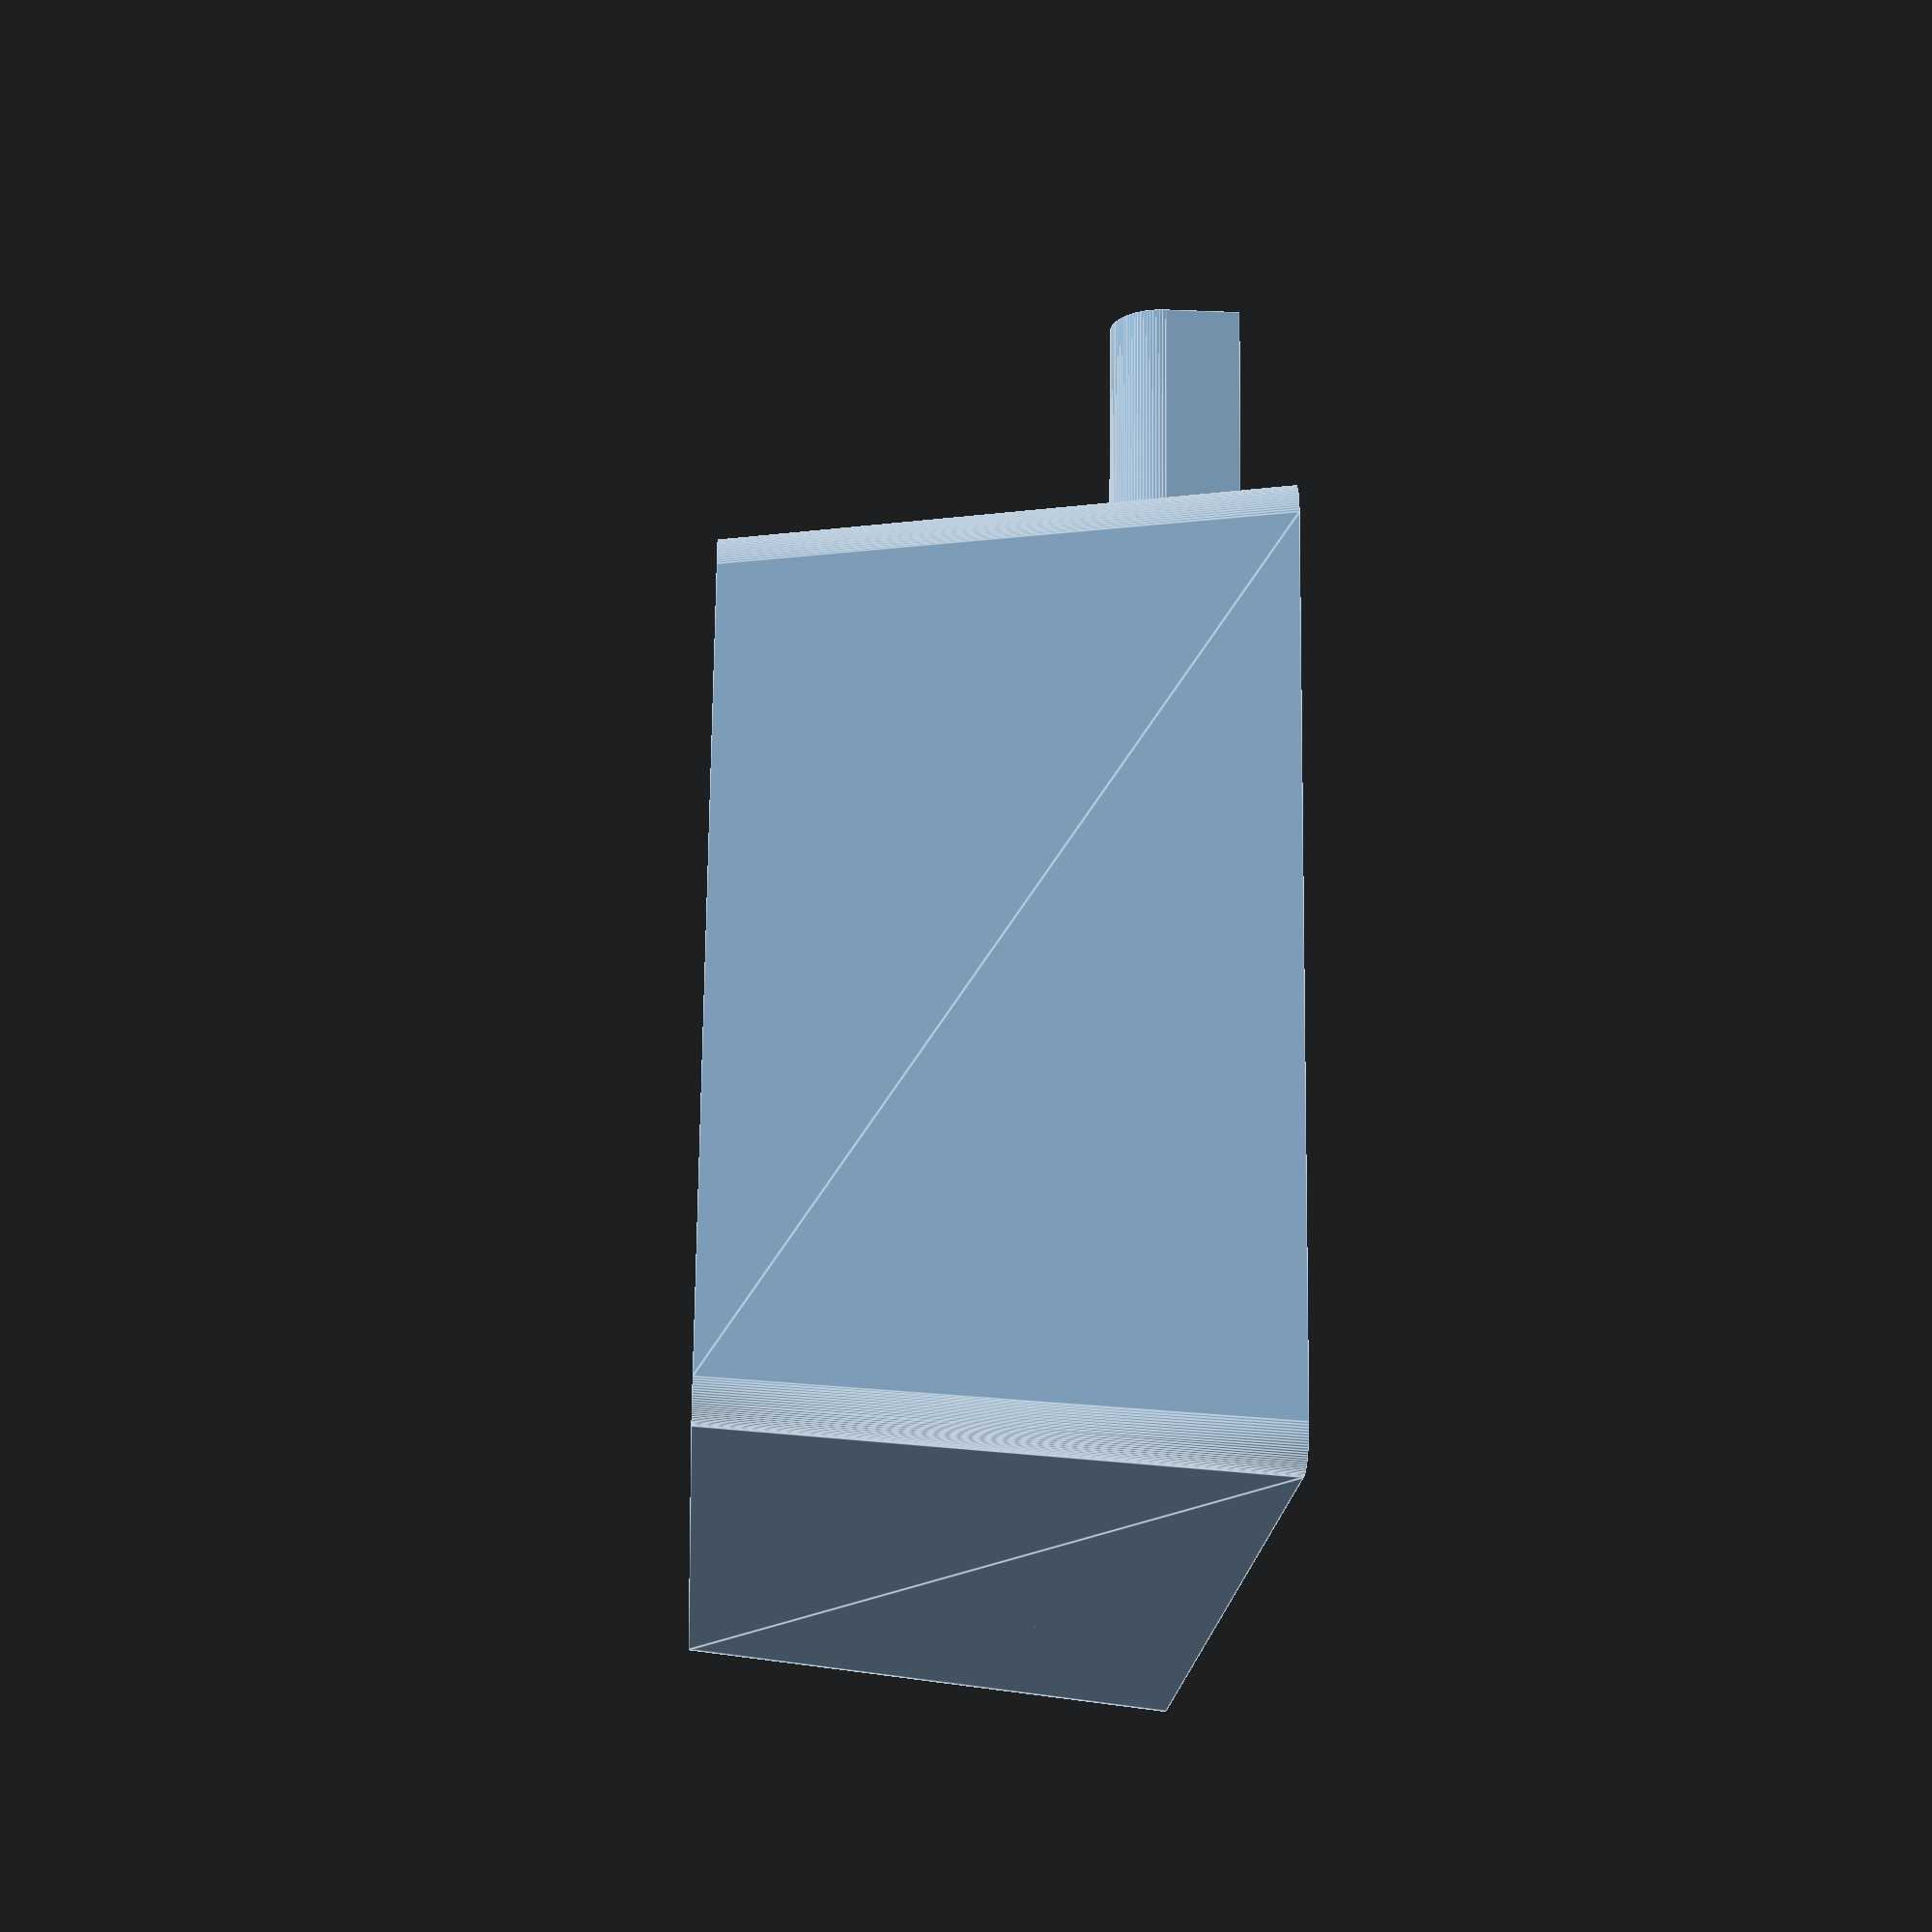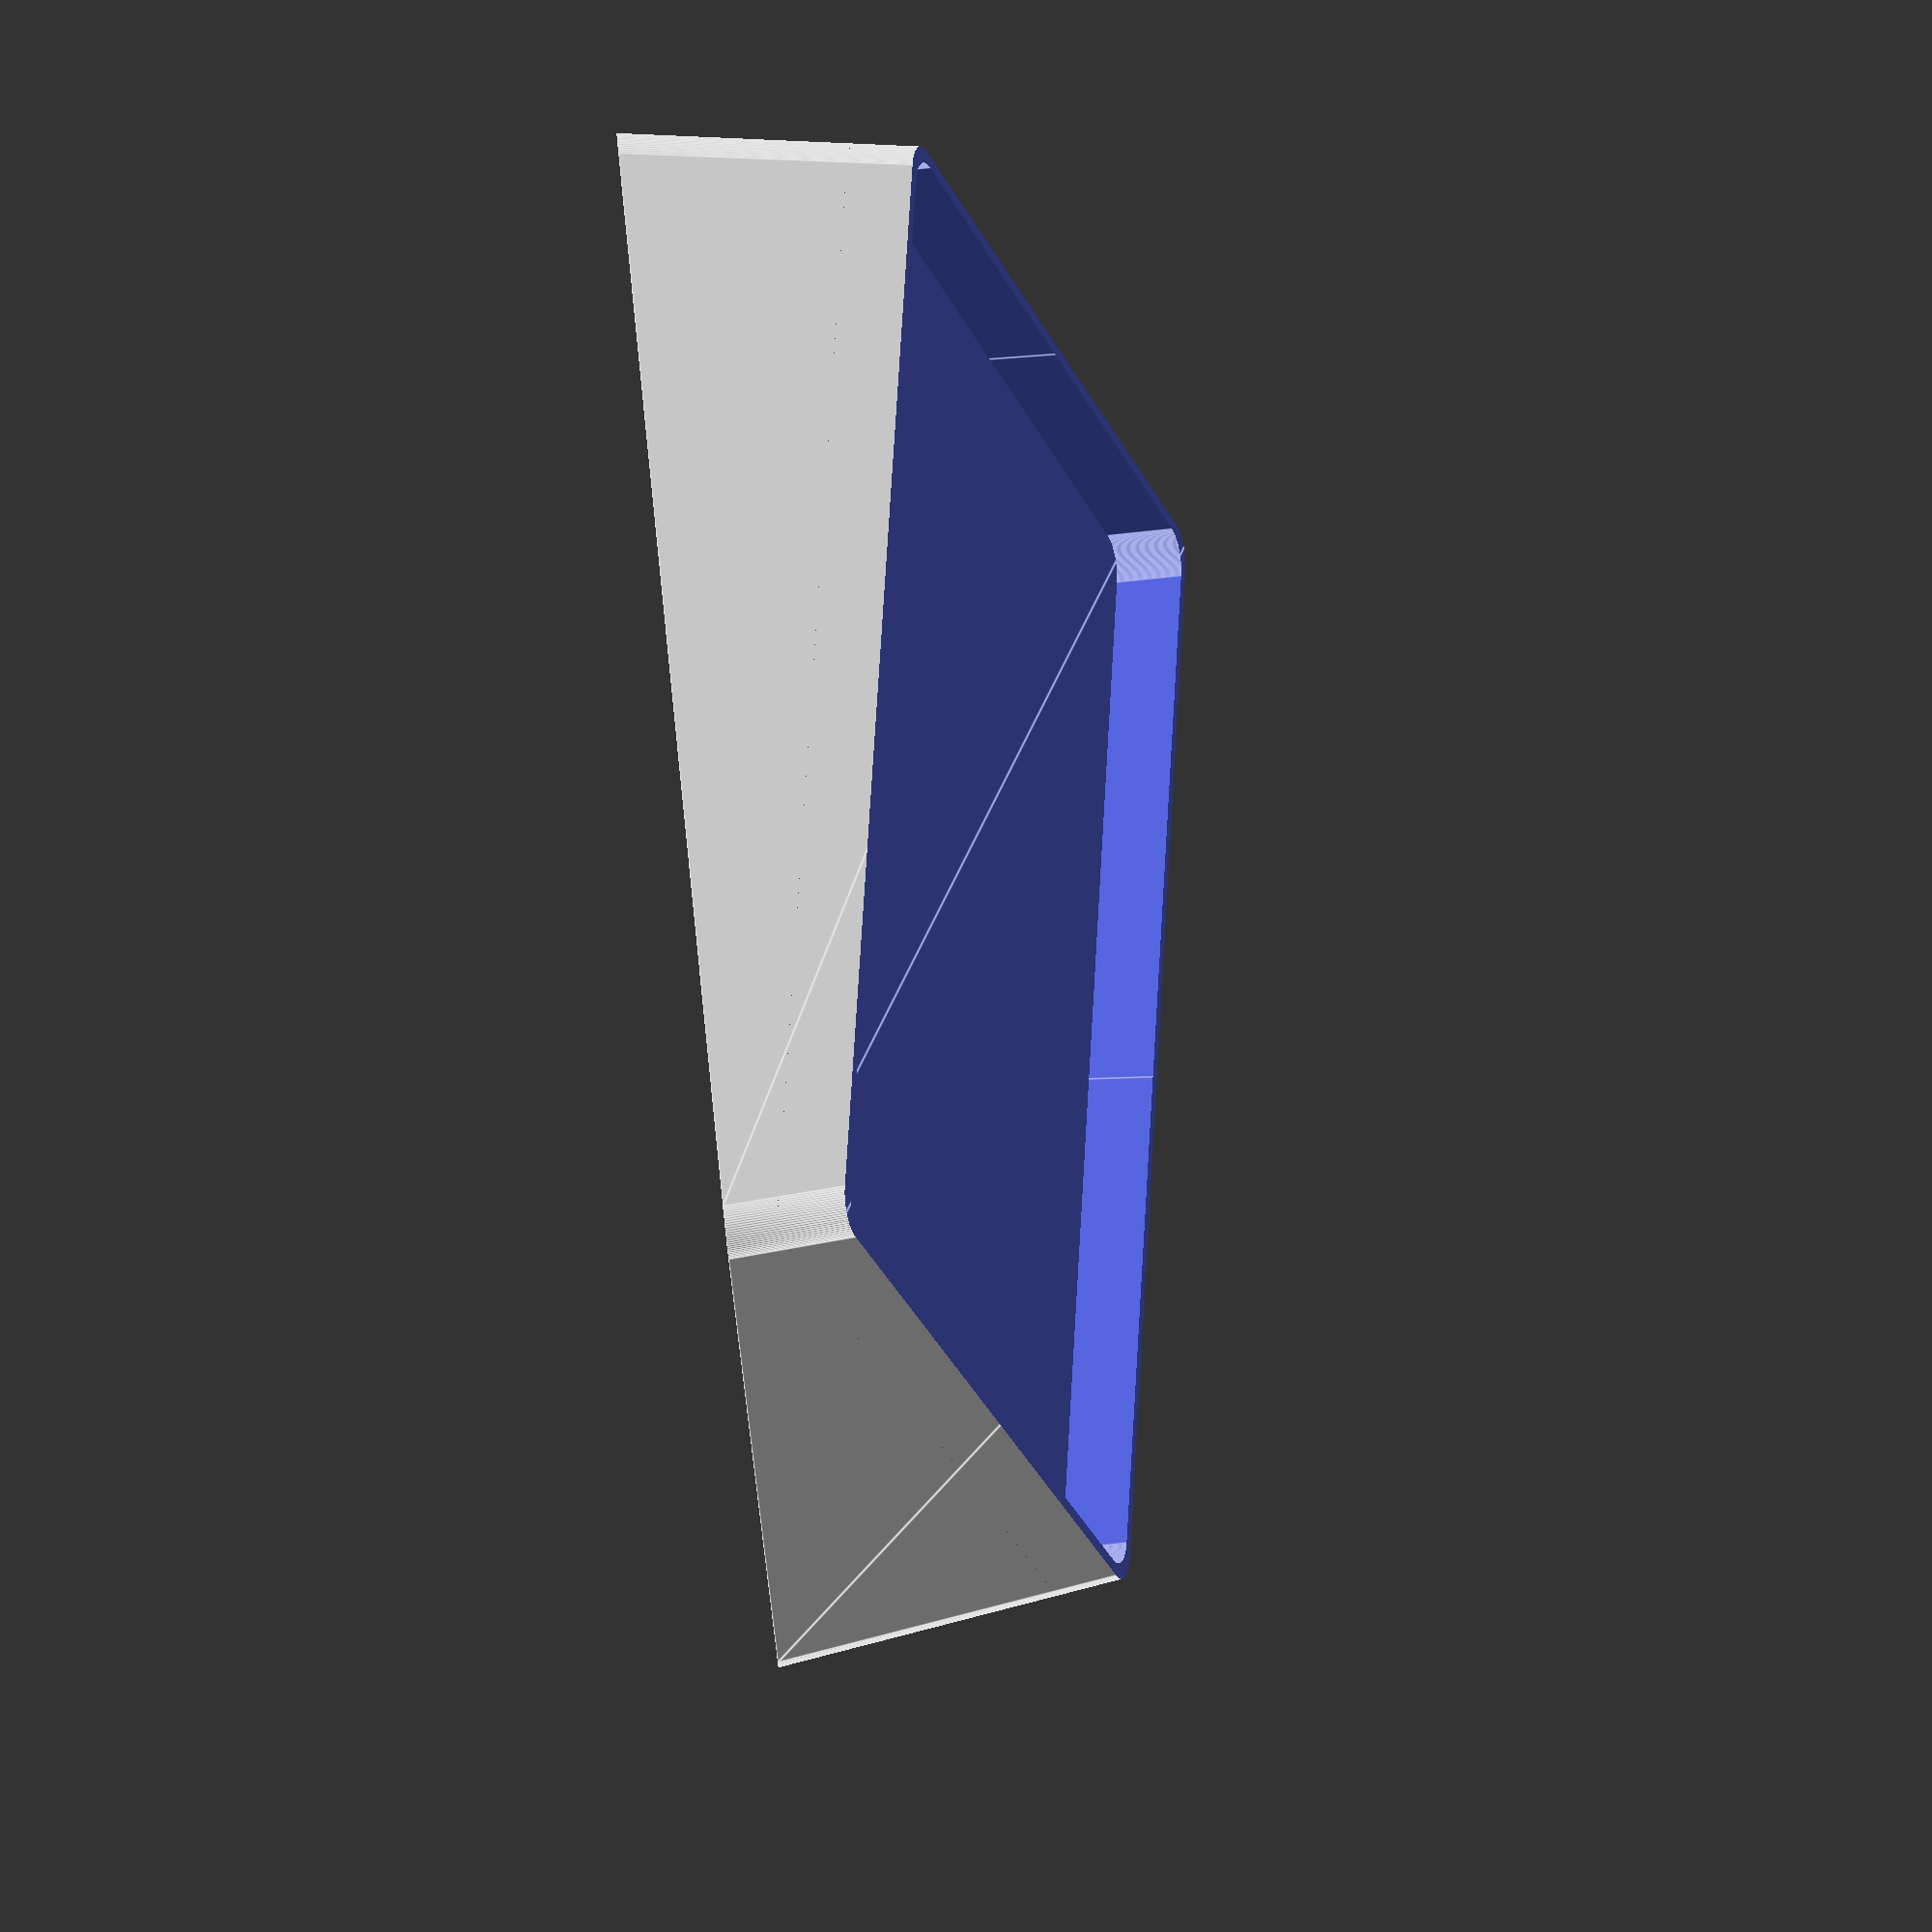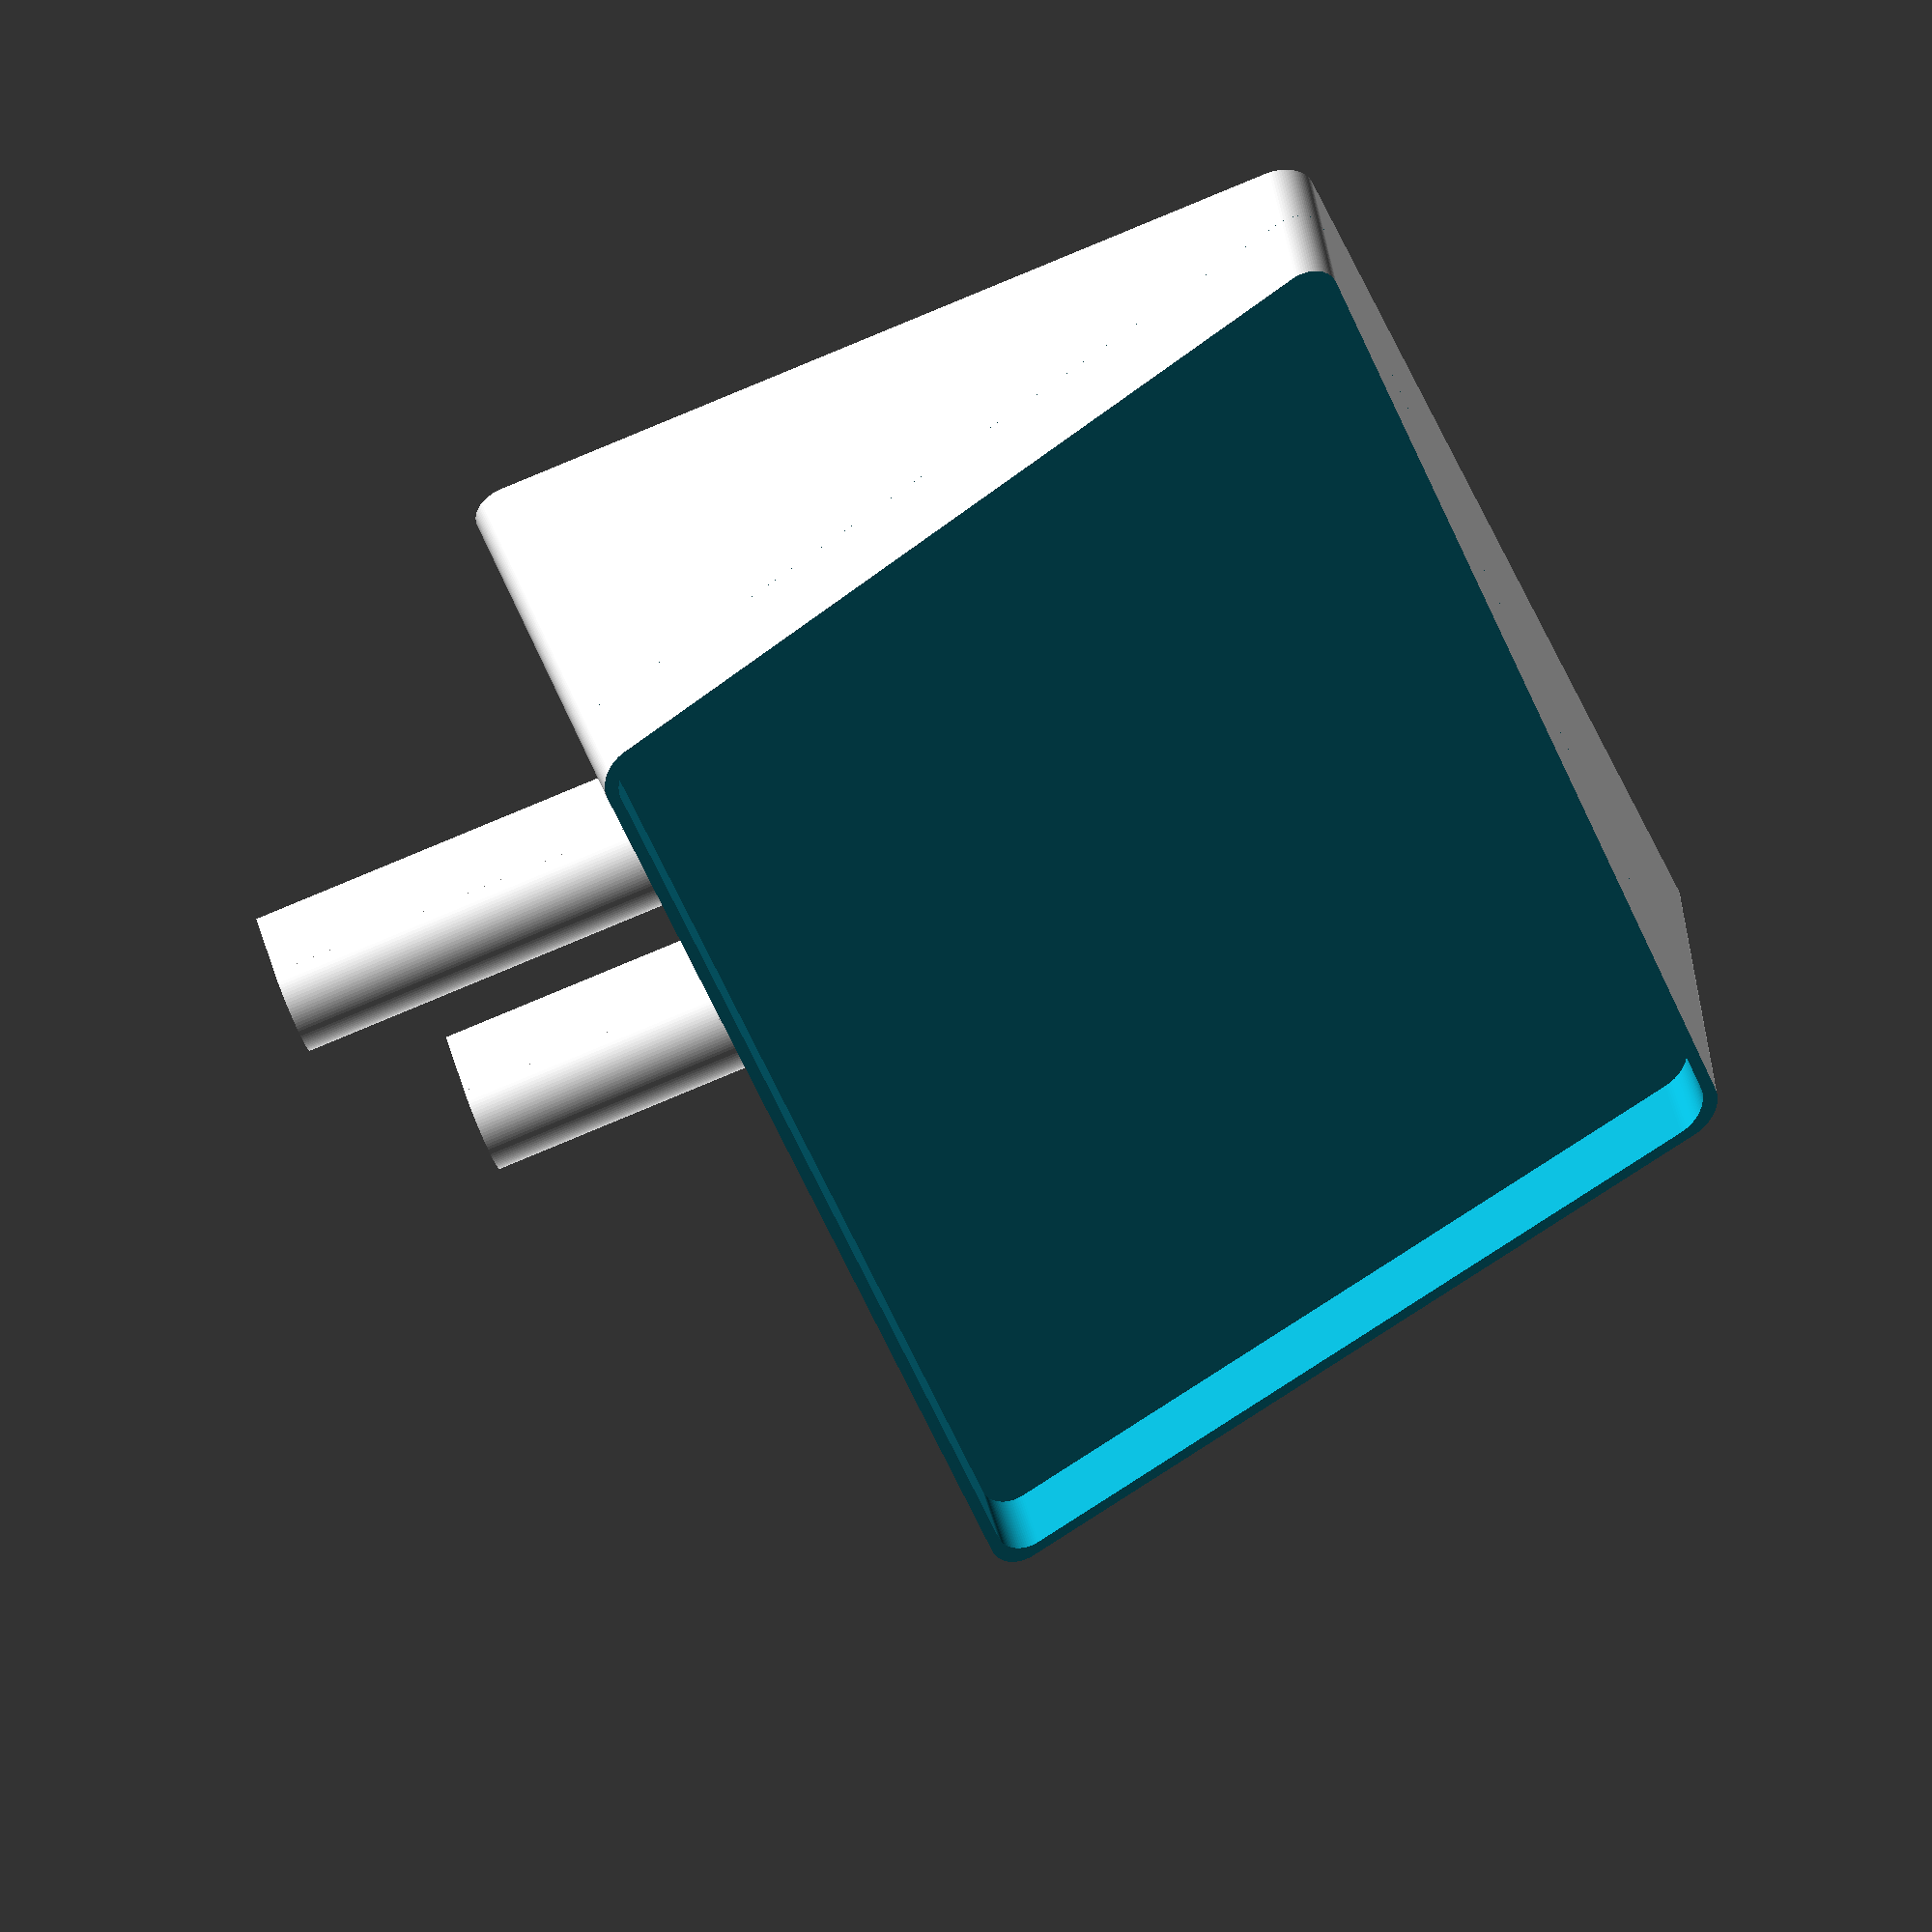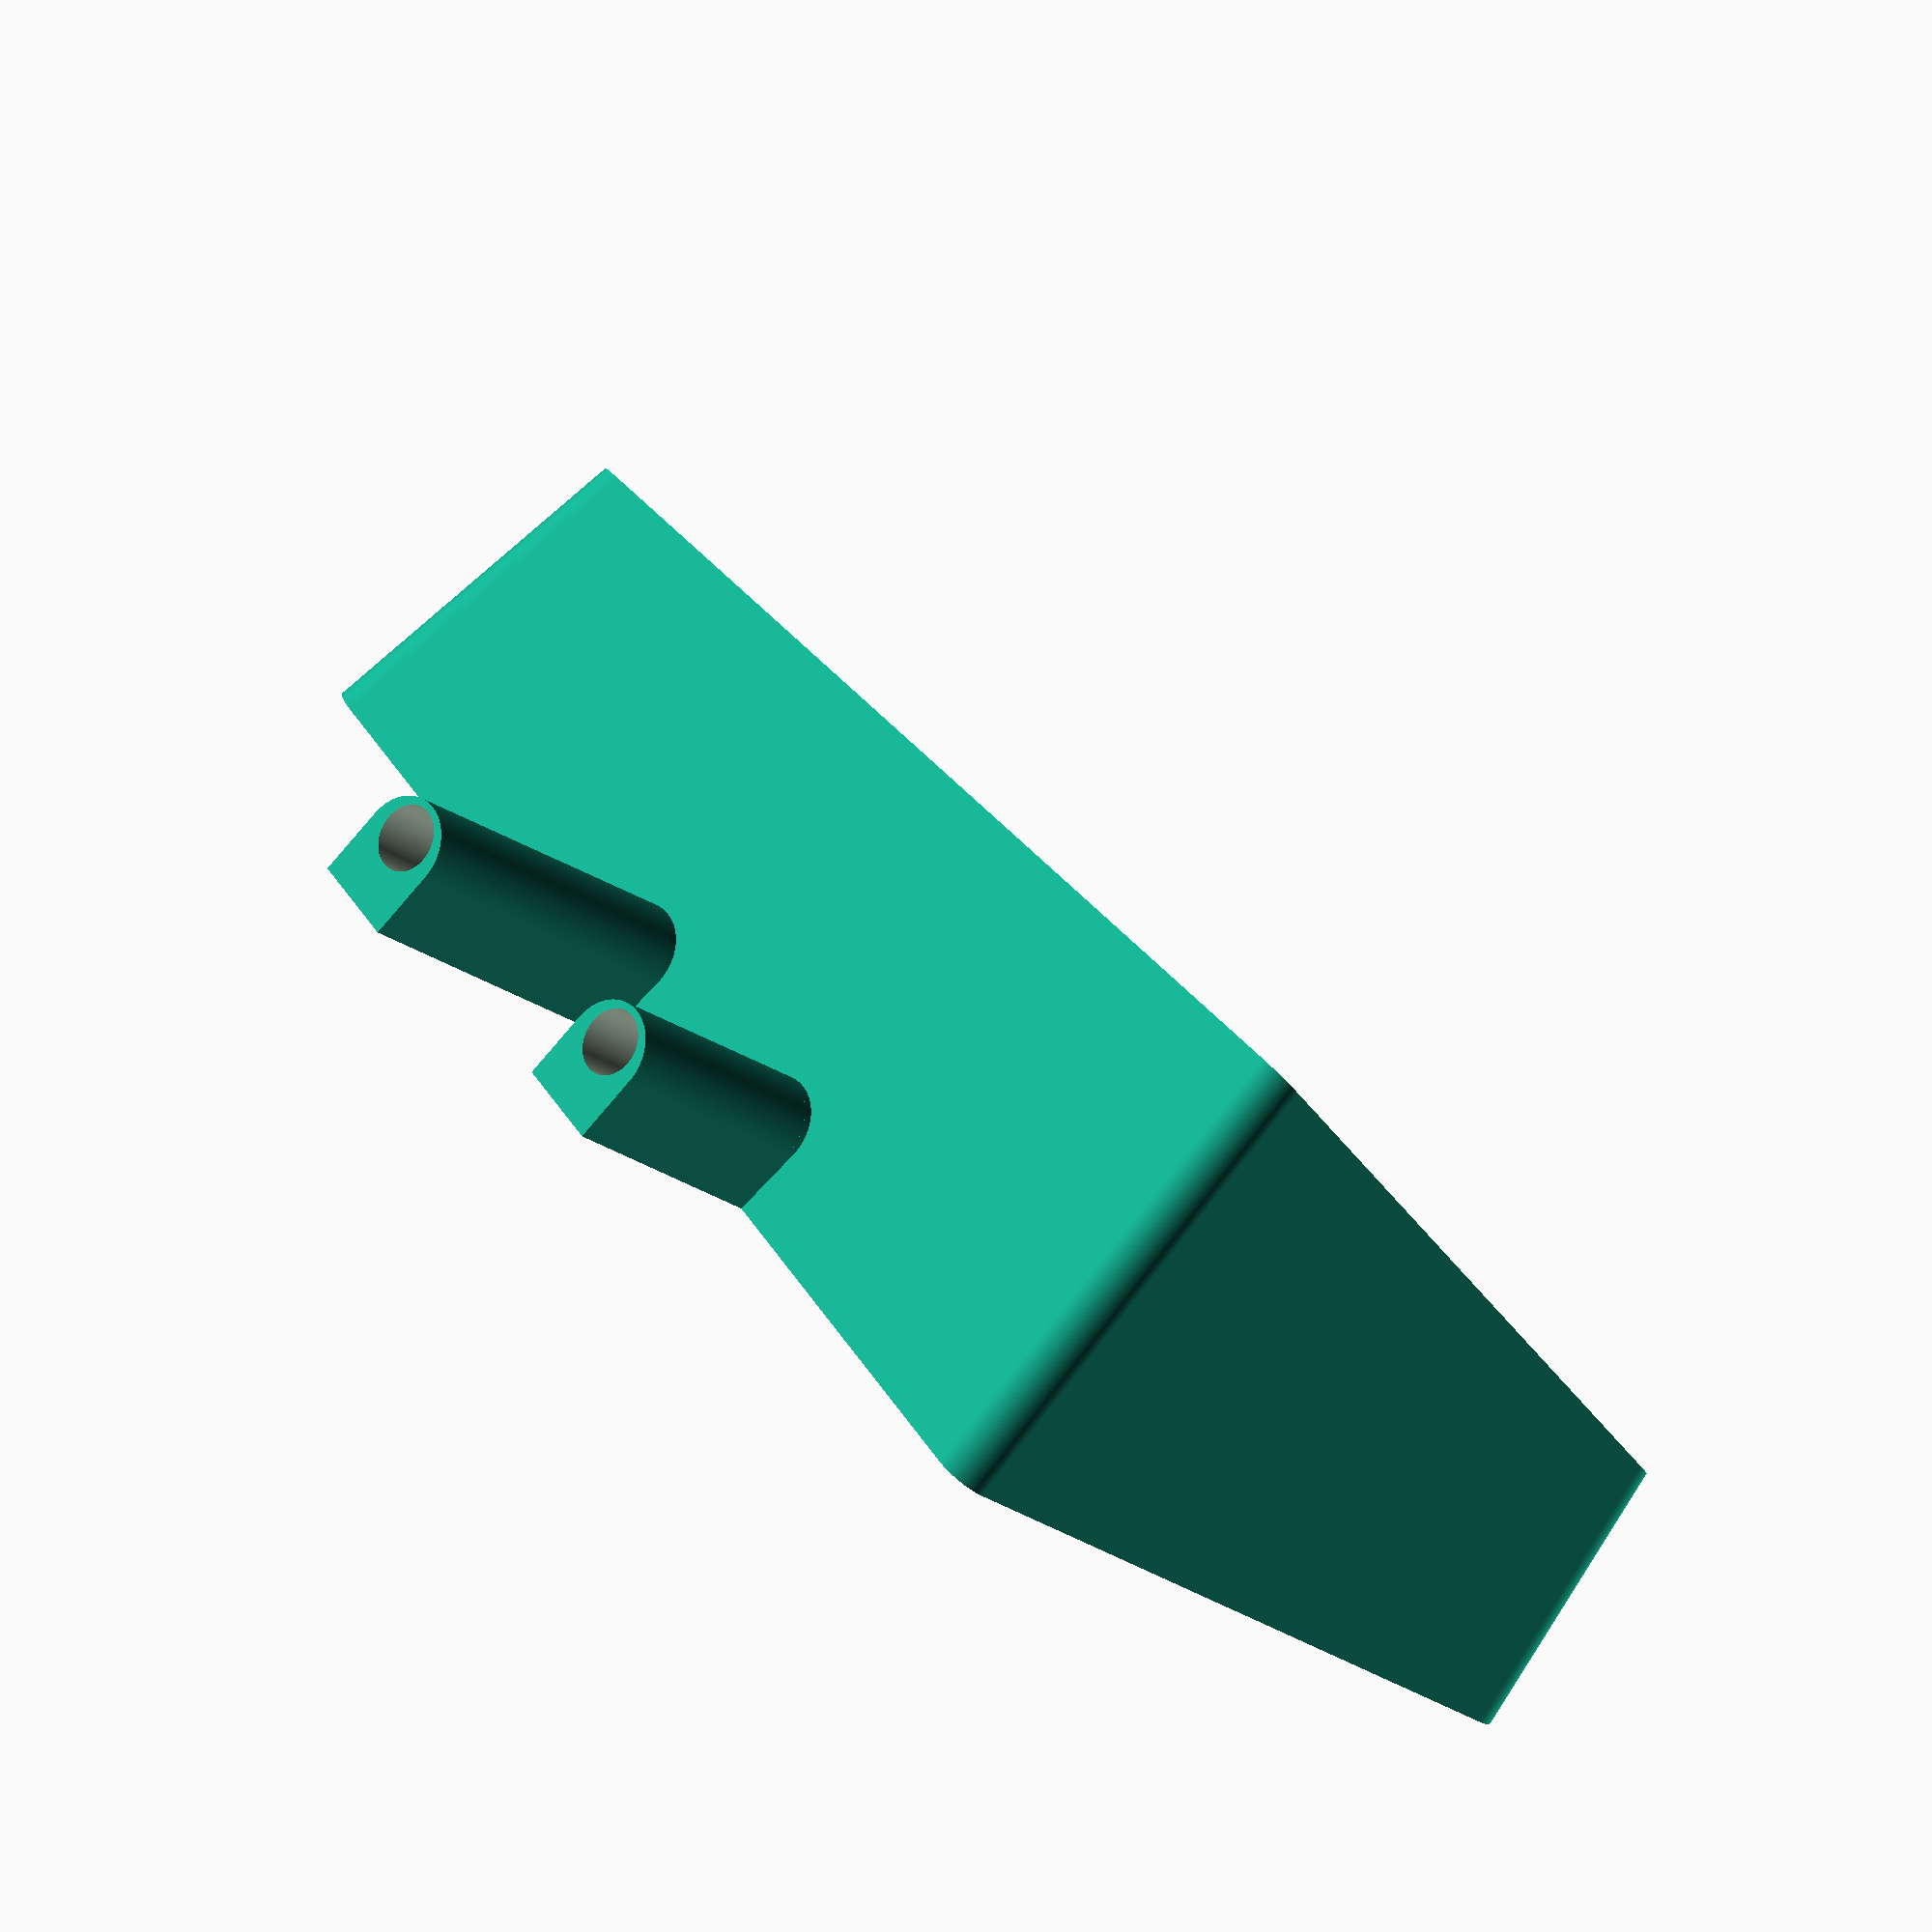
<openscad>
union () {
  union () {
    translate ([15, -114, 20]) {
      difference () {
        linear_extrude (height=40, scale=0.9, center=true){
          minkowski () {
            square ([94, 64], center=true);
            circle ($fn=100, r=3);
          }
        }
        translate ([0, 0, 5.235262876812019]) {
          rotate ([14.999999999999998,7.999999999999999,0.0]) {
            translate ([0, 0, 1000]) {
              linear_extrude (height=2000, scale=2, center=true){
                square ([5000, 3500], center=true);
              }
            }
          }
        }
        translate ([0, 0, -5]) {
          intersection () {
            linear_extrude (height=1000, center=true){
              projection (cut = false) {
                translate ([0, 0, 1000]) {
                  intersection () {
                    scale ([49/50, 34/35, 1]) {
                      linear_extrude (height=40, scale=0.9, center=true){
                        minkowski () {
                          square ([94, 64], center=true);
                          circle ($fn=100, r=3);
                        }
                      }
                    }
                    translate ([0, 0, 5.235262876812019]) {
                      rotate ([14.999999999999998,7.999999999999999,0.0]) {
                        translate ([0, 0, 1000]) {
                          linear_extrude (height=2000, scale=2, center=true){
                            square ([5000, 3500], center=true);
                          }
                        }
                      }
                    }
                  }
                }
              }
            }
            translate ([0, 0, 5.235262876812019]) {
              rotate ([14.999999999999998,7.999999999999999,0.0]) {
                translate ([0, 0, 1000]) {
                  linear_extrude (height=2000, scale=2, center=true){
                    square ([5000, 3500], center=true);
                  }
                }
              }
            }
          }
        }
        union () {
          translate ([43.5, 28.5, -19.25]) {
            cylinder ($fn=100, h=1.5, r=5.25, center=true);
          }
          translate ([-43.5, 28.5, -19.25]) {
            cylinder ($fn=100, h=1.5, r=5.25, center=true);
          }
          translate ([43.5, -28.5, -19.25]) {
            cylinder ($fn=100, h=1.5, r=5.25, center=true);
          }
          translate ([-43.5, -28.5, -19.25]) {
            cylinder ($fn=100, h=1.5, r=5.25, center=true);
          }
        }
      }
    }
    union () {
      translate ([3.5, -89, 0]) {
        translate ([0, 0, 2.9]) {
          union () {
            translate ([0, 0, 2.9]) {
              rotate ([90.0,0.0,0.0]) {
                cylinder ($fn=100, h=20, r=4, center=true);
              }
            }
            cube ([8, 20, 5.8], center=true);
          }
        }
      }
      translate ([25, -89, 0]) {
        translate ([0, 0, 2.9]) {
          union () {
            translate ([0, 0, 2.9]) {
              rotate ([90.0,0.0,0.0]) {
                cylinder ($fn=100, h=20, r=4, center=true);
              }
            }
            cube ([8, 20, 5.8], center=true);
          }
        }
      }
    }
    union () {
      translate ([3.5, -68.77, 0]) {
        translate ([0, 0, 2.9]) {
          difference () {
            union () {
              translate ([0, 0, 2.9]) {
                rotate ([90.0,0.0,0.0]) {
                  cylinder ($fn=100, h=20.46, r=4, center=true);
                }
              }
              cube ([8, 20.46, 5.8], center=true);
            }
            translate ([0, 10.260000000000002, 3.65]) {
              rotate ([90.0,0.0,0.0]) {
                cylinder ($fn=100, h=20.46, r=2.7, center=true);
              }
            }
          }
        }
      }
      translate ([25, -64.325, 0]) {
        translate ([0, 0, 2.9]) {
          difference () {
            union () {
              translate ([0, 0, 2.9]) {
                rotate ([90.0,0.0,0.0]) {
                  cylinder ($fn=100, h=29.35, r=4, center=true);
                }
              }
              cube ([8, 29.35, 5.8], center=true);
            }
            translate ([0, 19.150000000000002, 3.65]) {
              rotate ([90.0,0.0,0.0]) {
                cylinder ($fn=100, h=29.35, r=2.7, center=true);
              }
            }
          }
        }
      }
    }
  }
}

</openscad>
<views>
elev=29.7 azim=11.7 roll=86.7 proj=p view=edges
elev=84.7 azim=34.7 roll=276.0 proj=o view=edges
elev=312.2 azim=251.9 roll=345.9 proj=o view=wireframe
elev=71.9 azim=231.1 roll=320.7 proj=o view=solid
</views>
